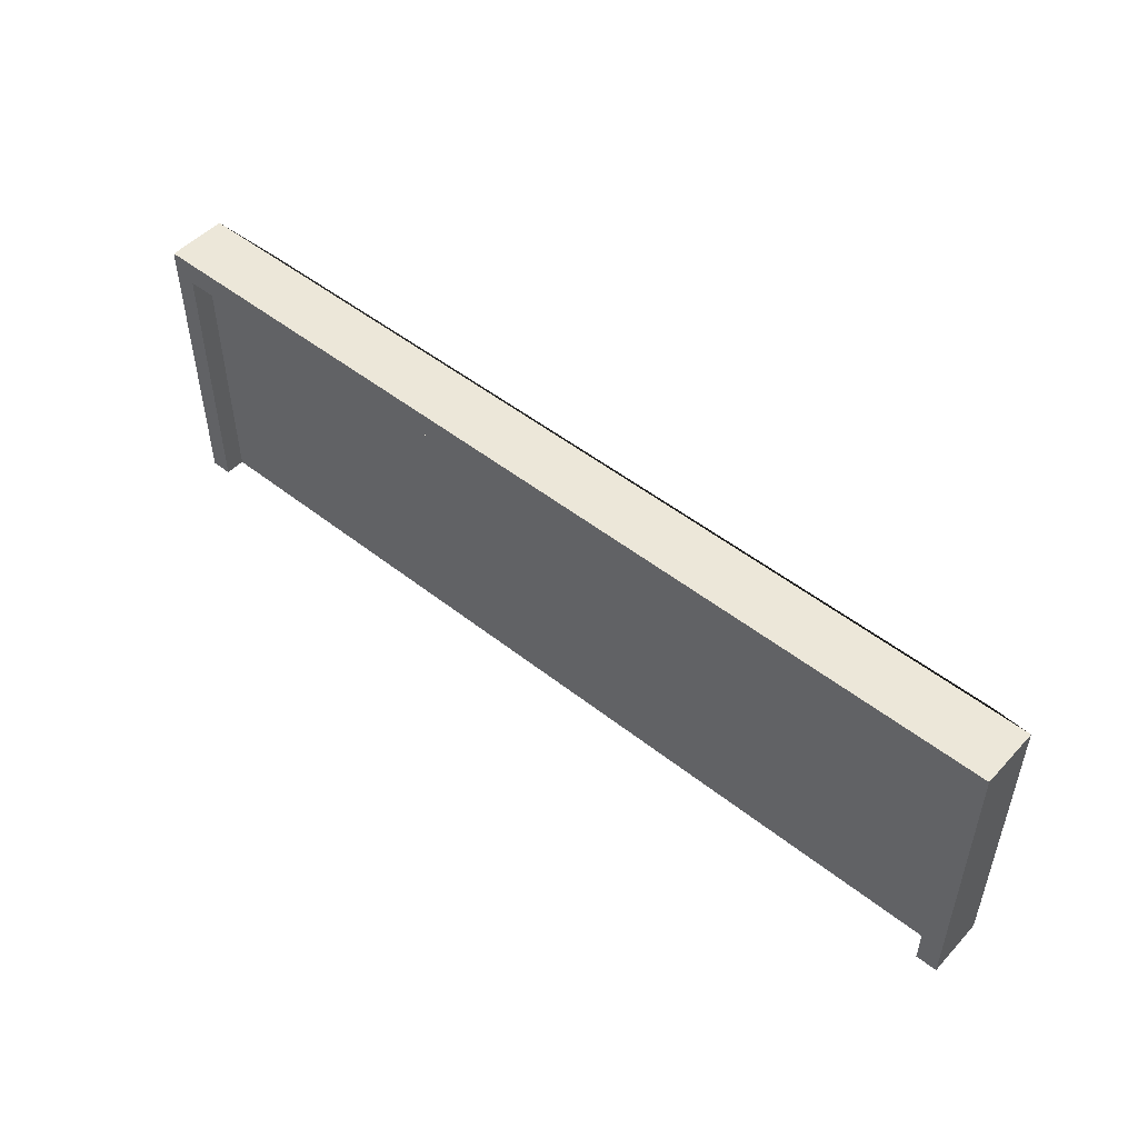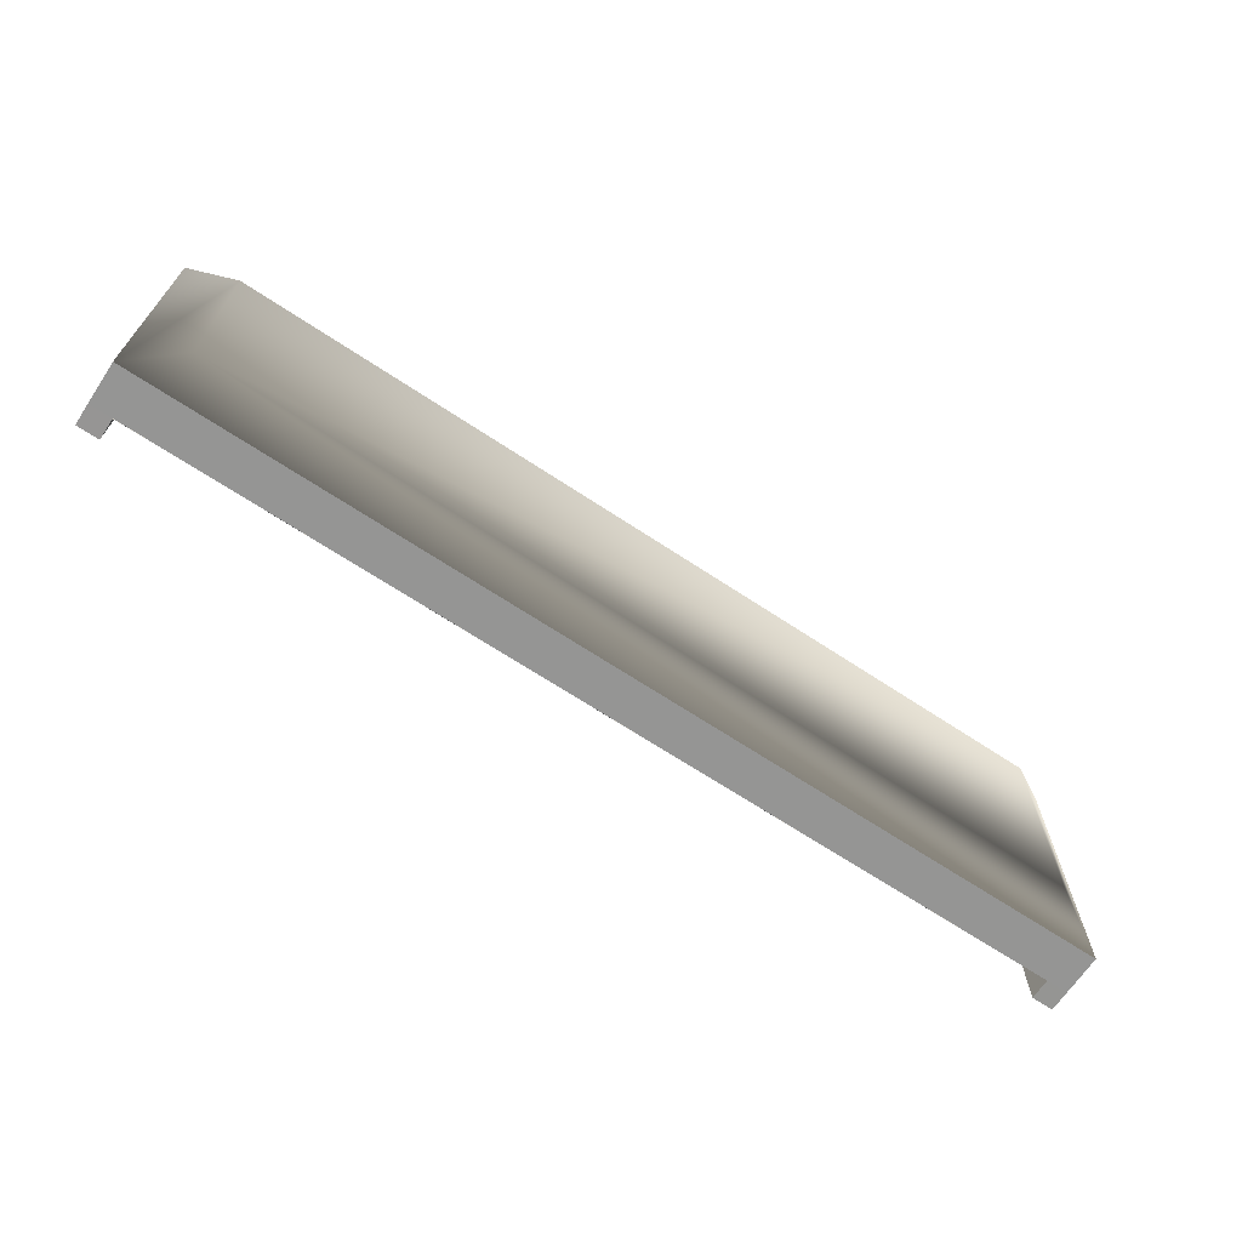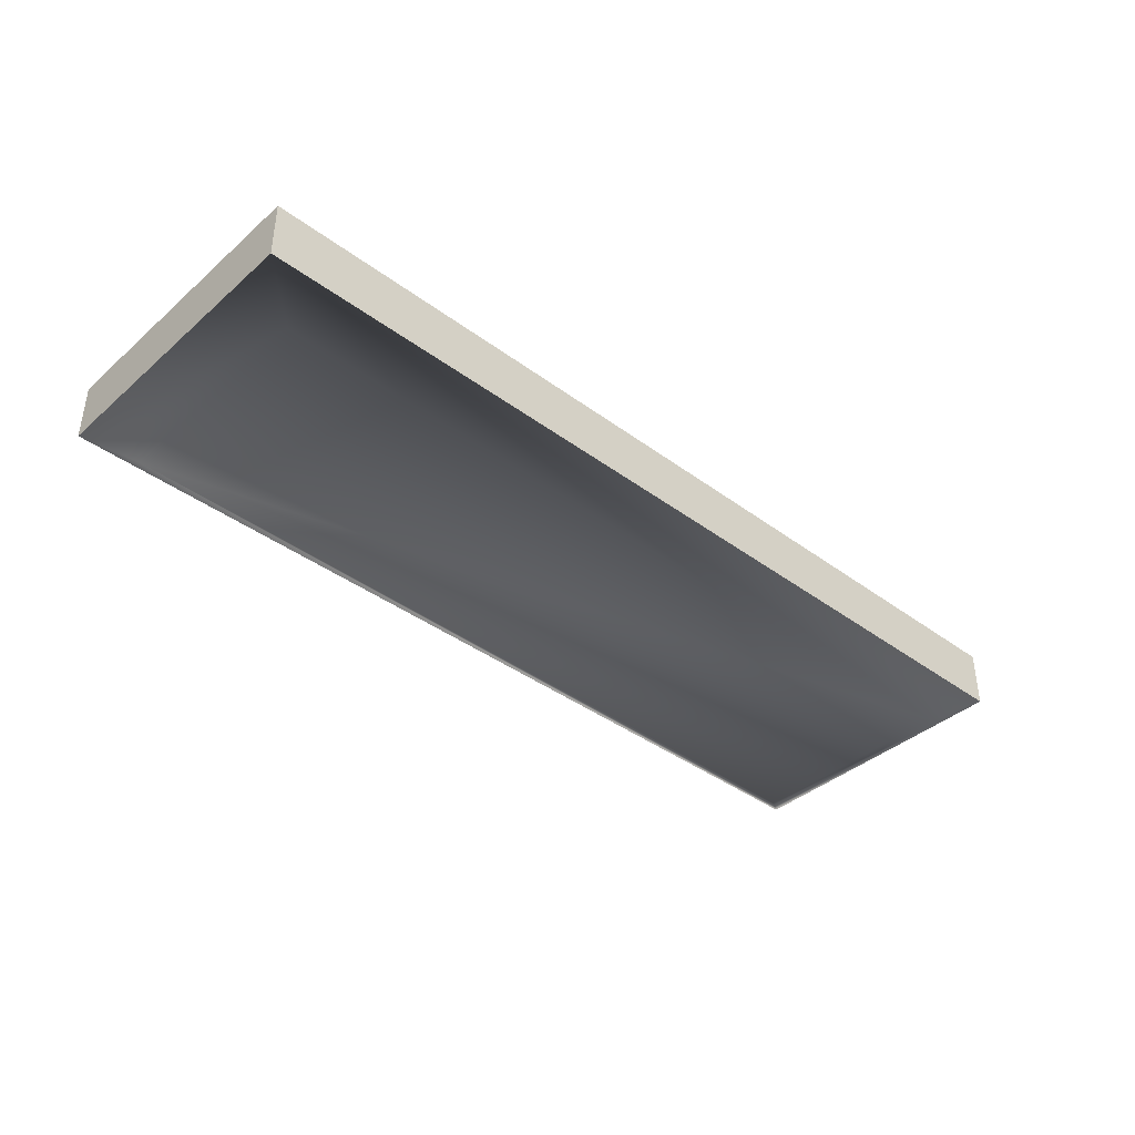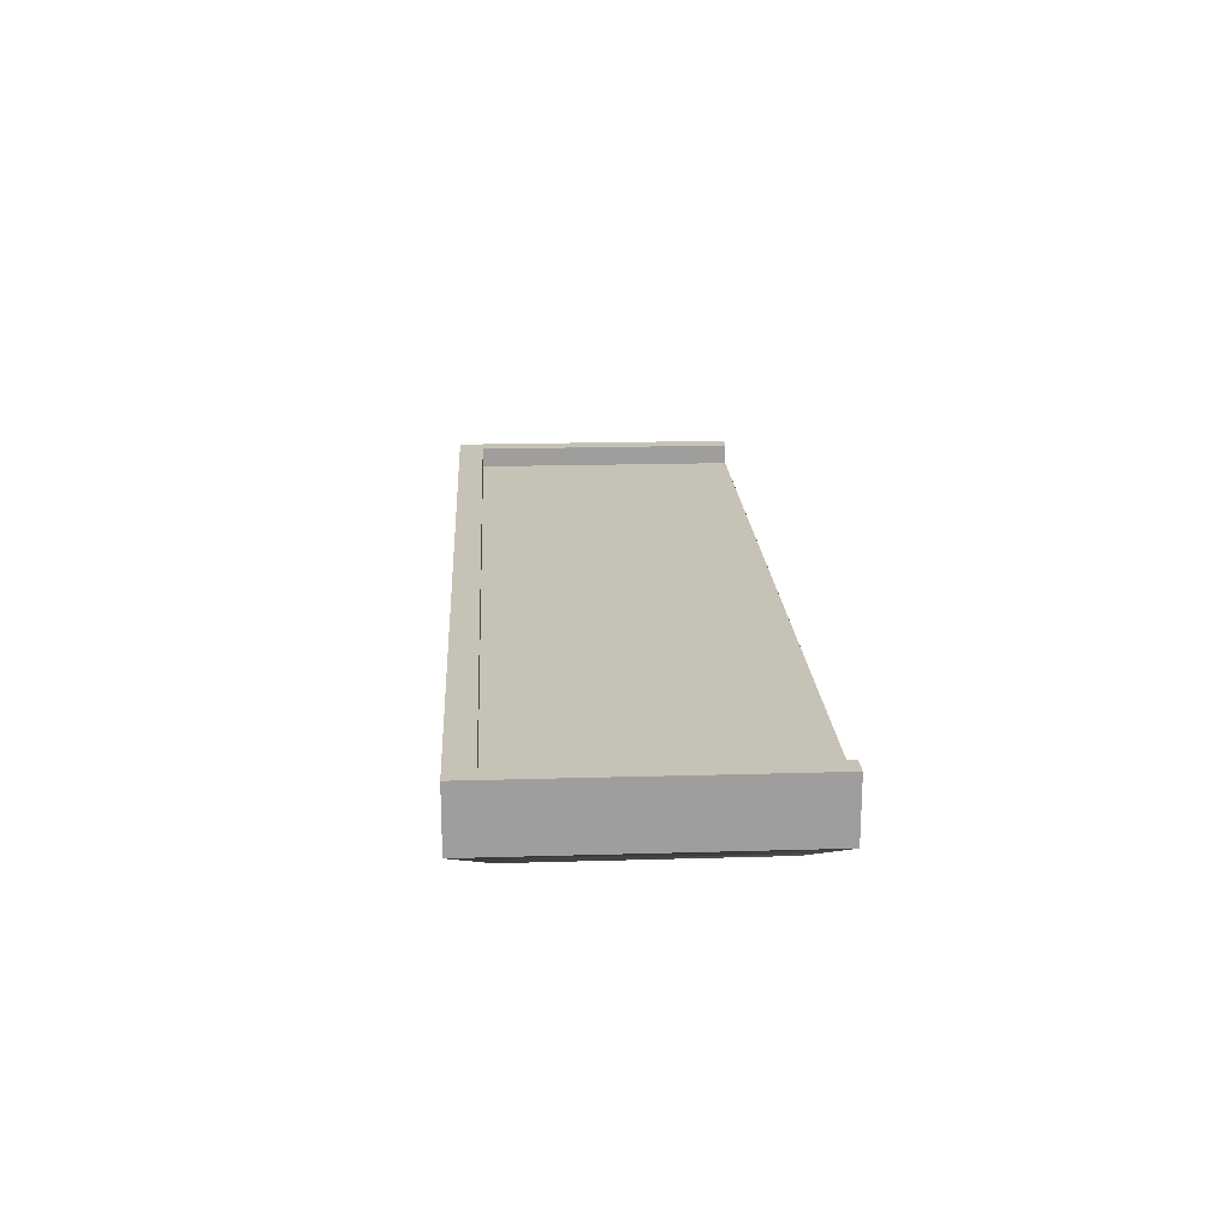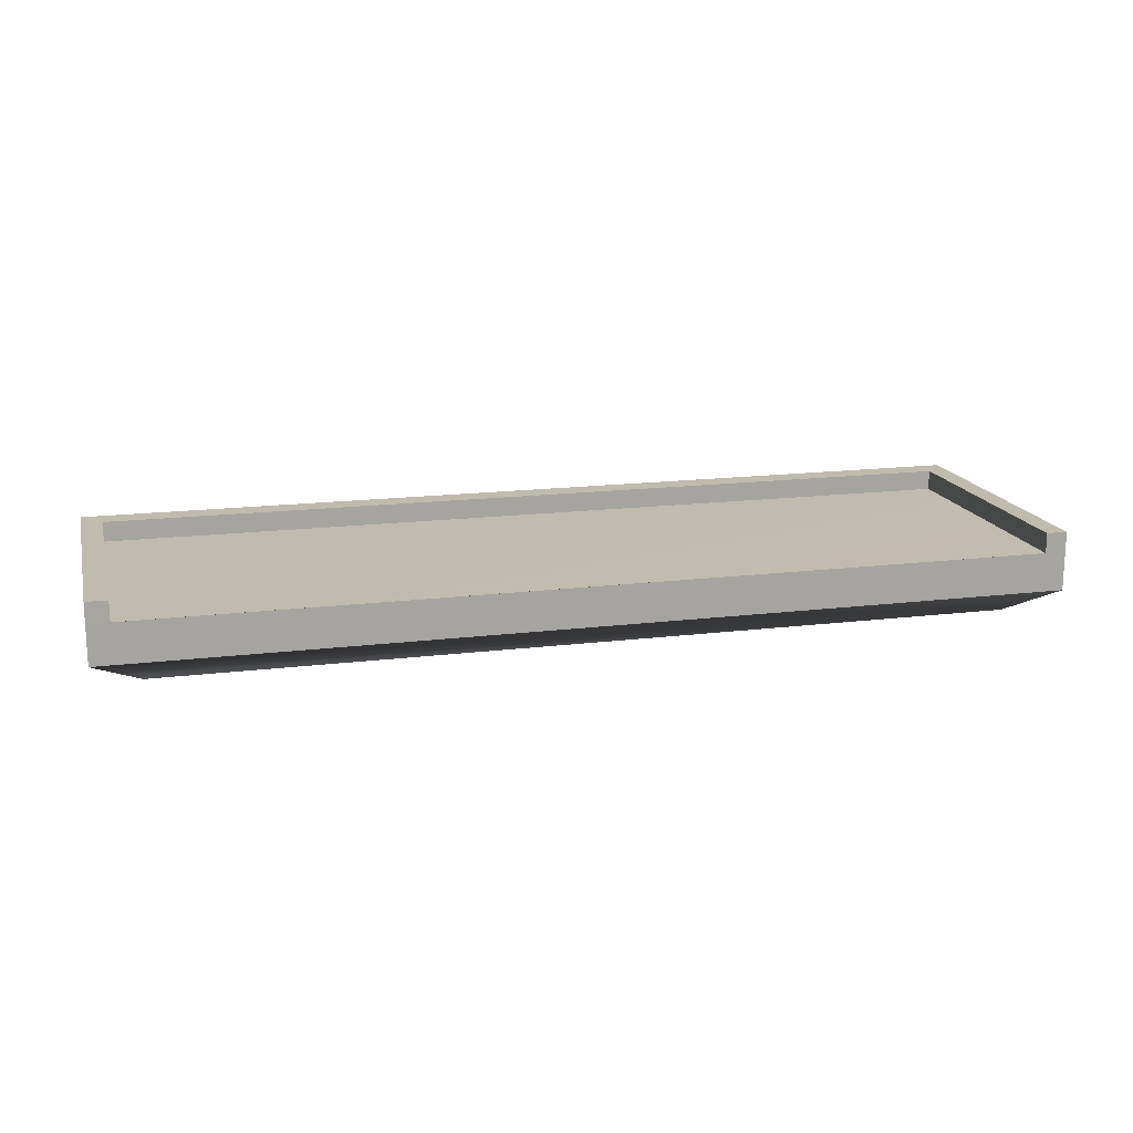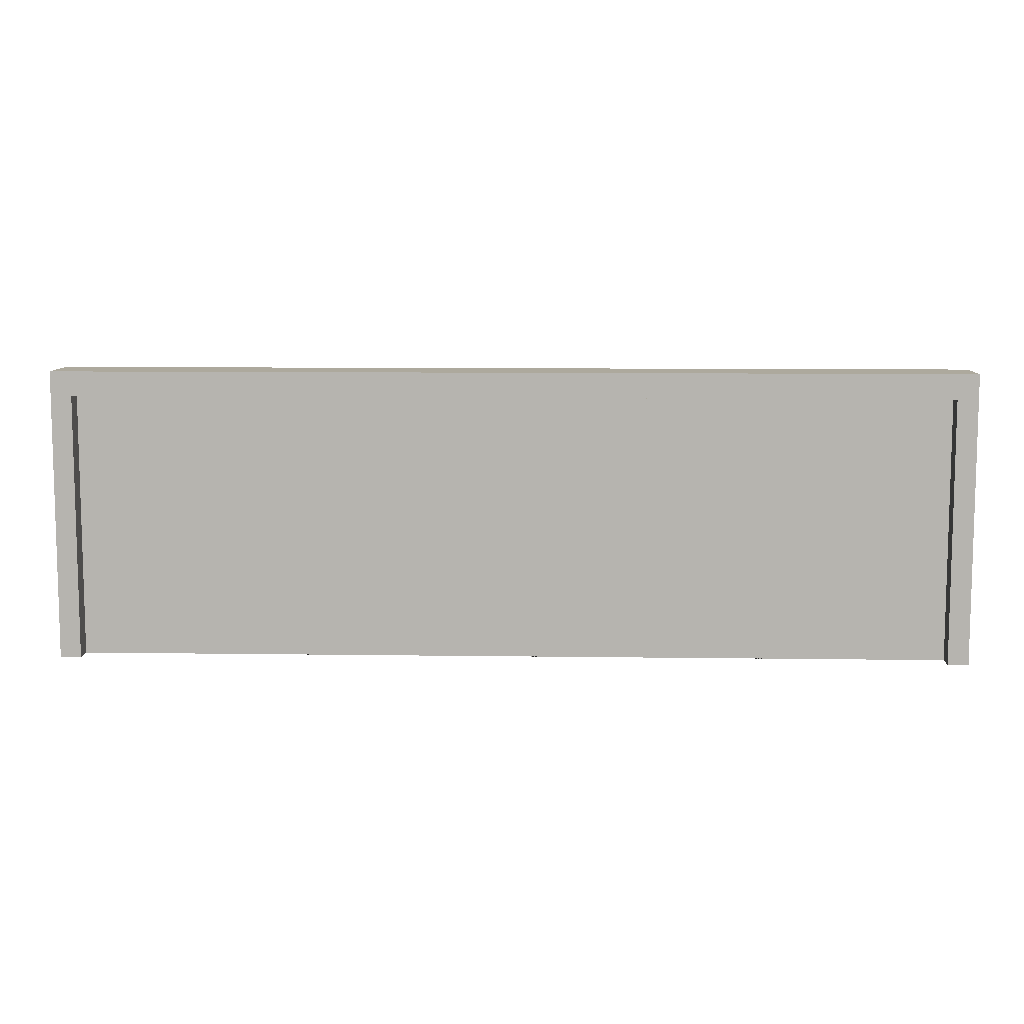
<metadata>
{"format":"obj","ext":"obj","renderer":"f3d","projection":"perspective","resolution":1024,"background":"white","views":[{"elev":50.1,"azim":-139.1,"up":"+Z"},{"elev":-67.4,"azim":-33.6,"up":"+Z"},{"elev":-39.3,"azim":-42.7,"up":"+Y"},{"elev":19.2,"azim":86.8,"up":"+Y"},{"elev":16.2,"azim":165.7,"up":"+Y"},{"elev":8.9,"azim":-177.8,"up":"+Z"}]}
</metadata>
<code>
o Box
v 159.3 47.48 50.54
v 159.3 60.89 -50.54
v 159.3 60.89 50.54
v -159.3 47.48 -50.54
v -159.3 60.89 50.54
v -159.3 60.89 -50.54
v -152.1 60.89 41.88
v 152.1 60.89 -50.58
v -152.1 60.89 -50.58
v -143.5 38.14 -38.41
v 143.5 38.14 38.41
v -143.5 38.14 38.41
v -159.3 47.48 50.54
v 159.3 47.48 -50.54
v 143.5 38.14 -38.41
v -159.3 67.78 -50.54
v -152.1 67.78 41.88
v -152.1 67.78 -50.58
v 159.3 67.78 50.54
v -159.3 67.78 50.54
v 159.3 67.78 -50.54
v 152.1 67.78 41.88
v 152.1 60.89 41.88
v 152.1 67.78 -50.58
f 1 2 3
f 4 5 6
f 7 8 9
f 10 11 12
f 13 3 5
f 14 6 2
f 4 12 13
f 14 10 4
f 1 15 14
f 13 11 1
f 16 17 18
f 19 17 20
f 21 22 19
f 6 8 2
f 5 16 6
f 9 17 7
f 6 18 9
f 3 20 5
f 7 22 23
f 2 19 3
f 8 21 2
f 23 24 8
f 1 14 2
f 4 13 5
f 7 23 8
f 10 15 11
f 13 1 3
f 14 4 6
f 4 10 12
f 14 15 10
f 1 11 15
f 13 12 11
f 16 20 17
f 19 22 17
f 21 24 22
f 6 9 8
f 5 20 16
f 9 18 17
f 6 16 18
f 3 19 20
f 7 17 22
f 2 21 19
f 8 24 21
f 23 22 24

</code>
